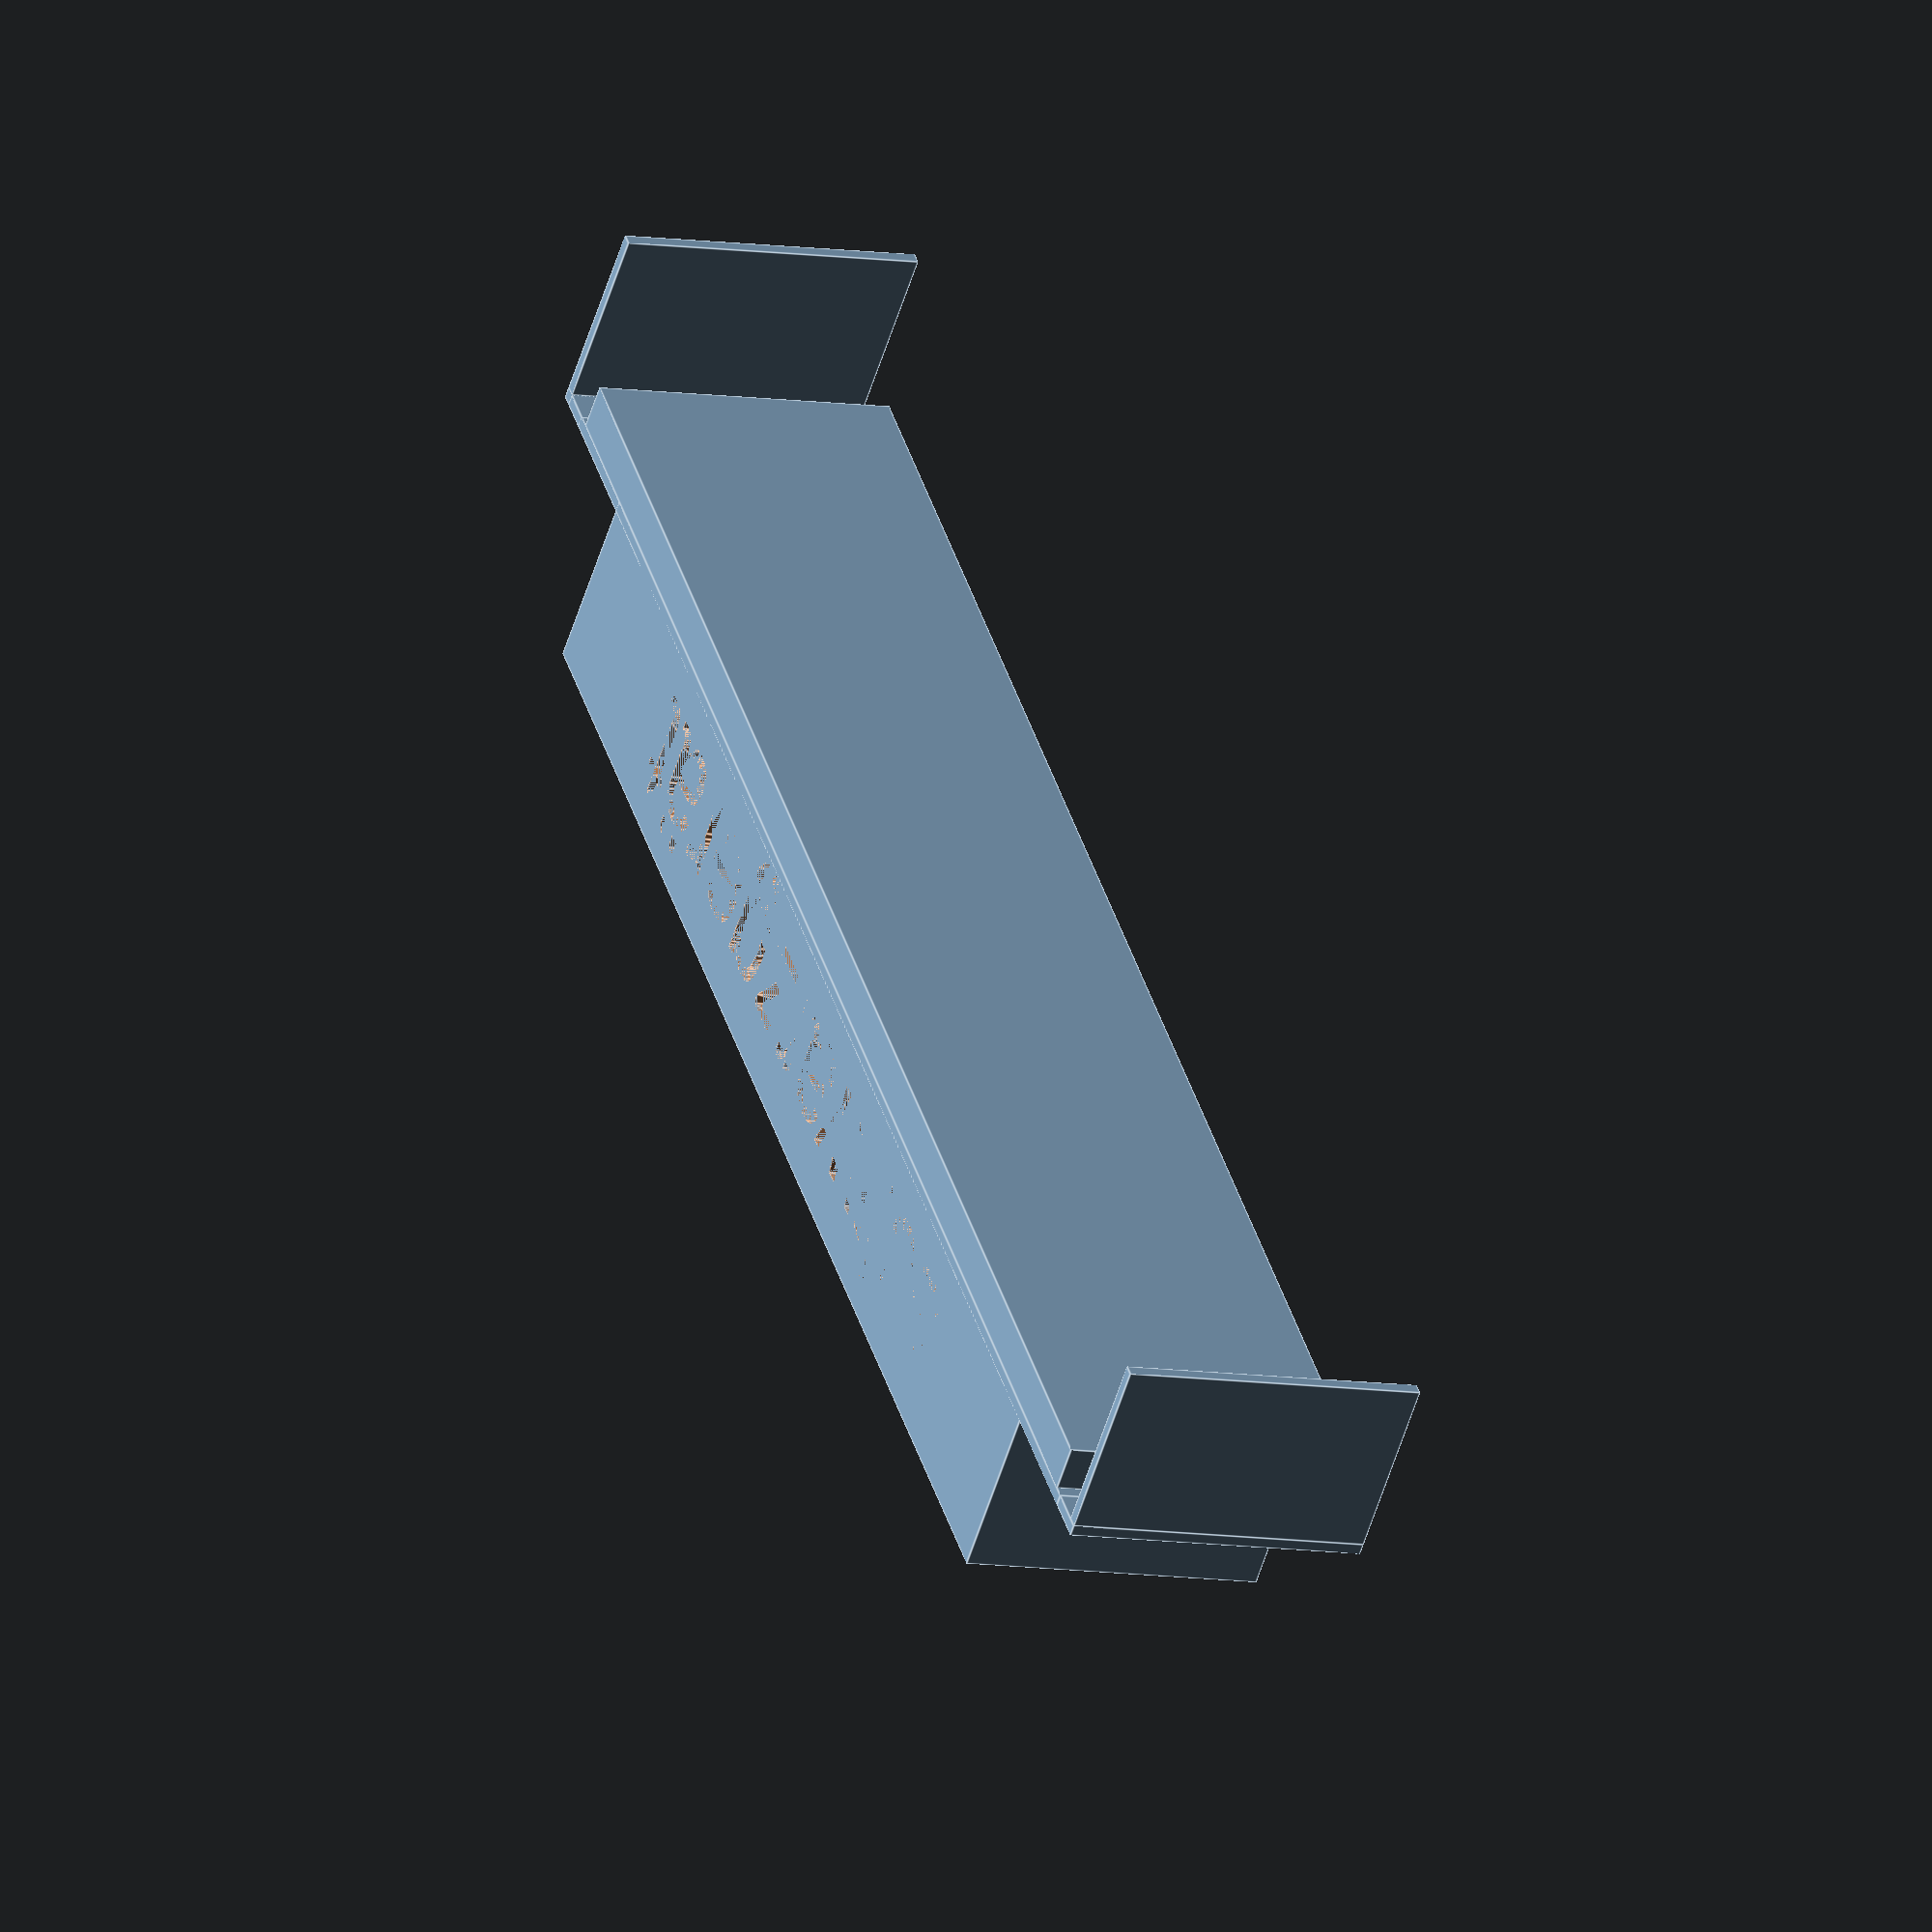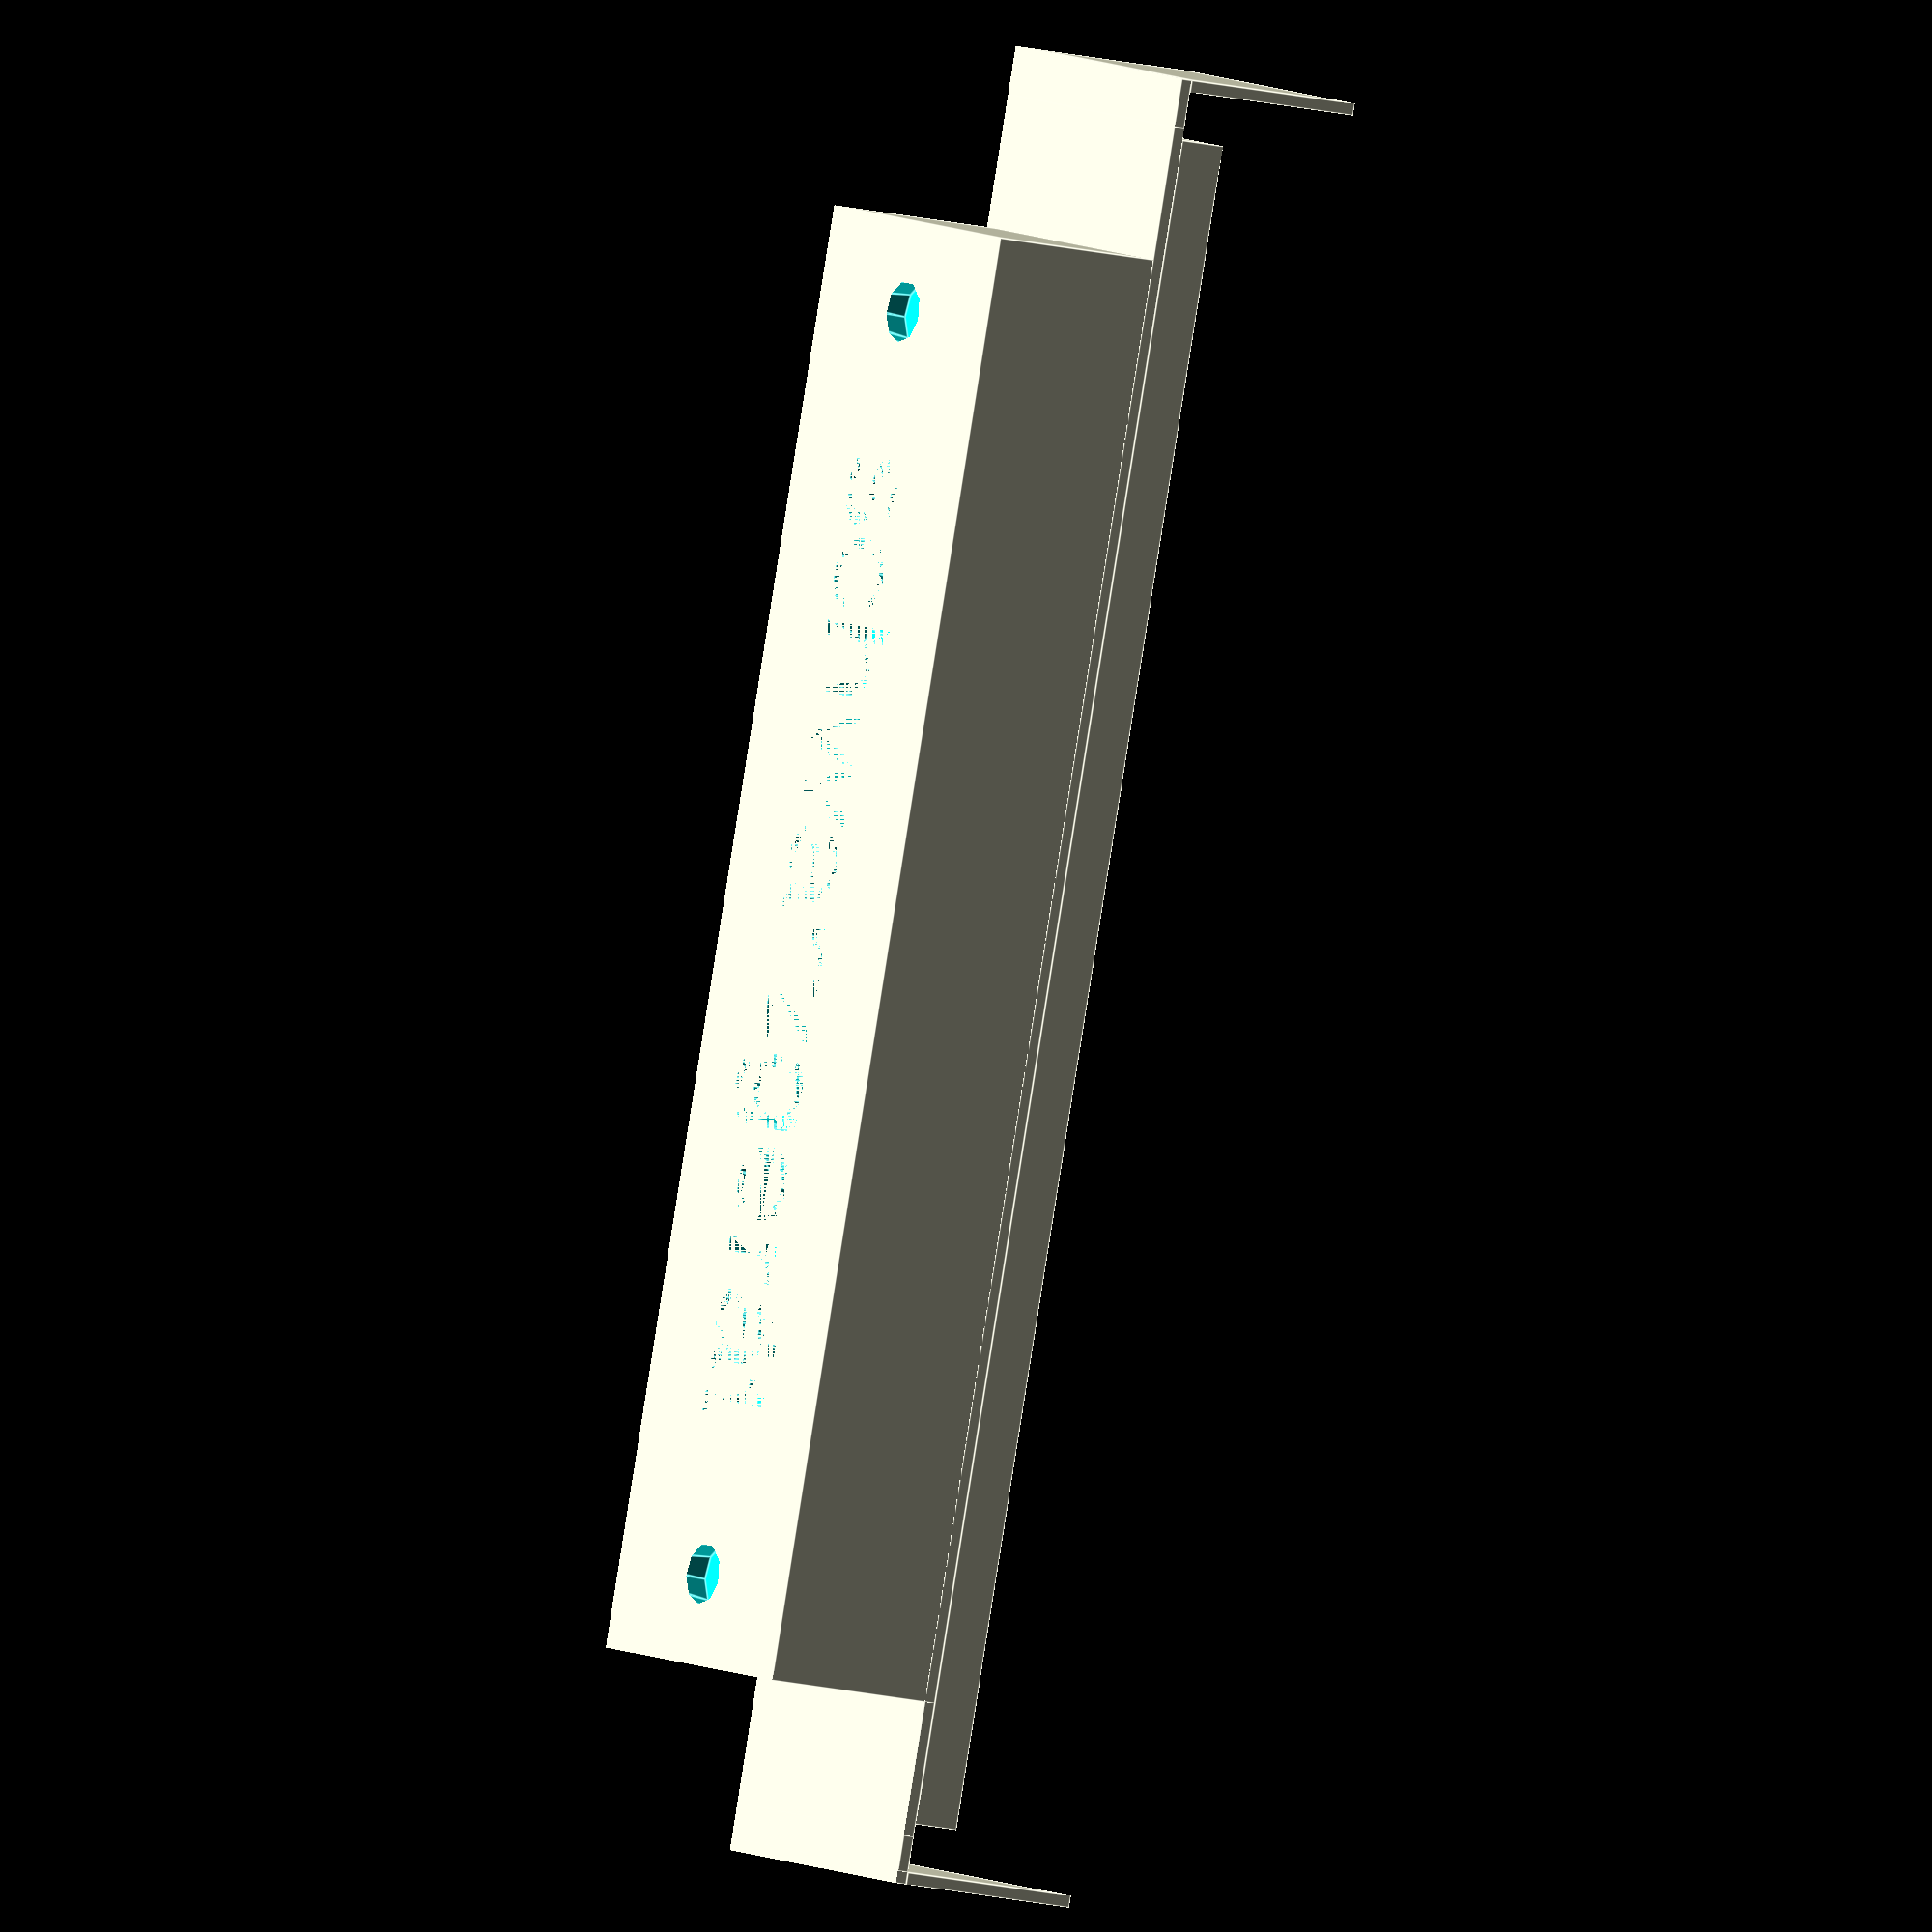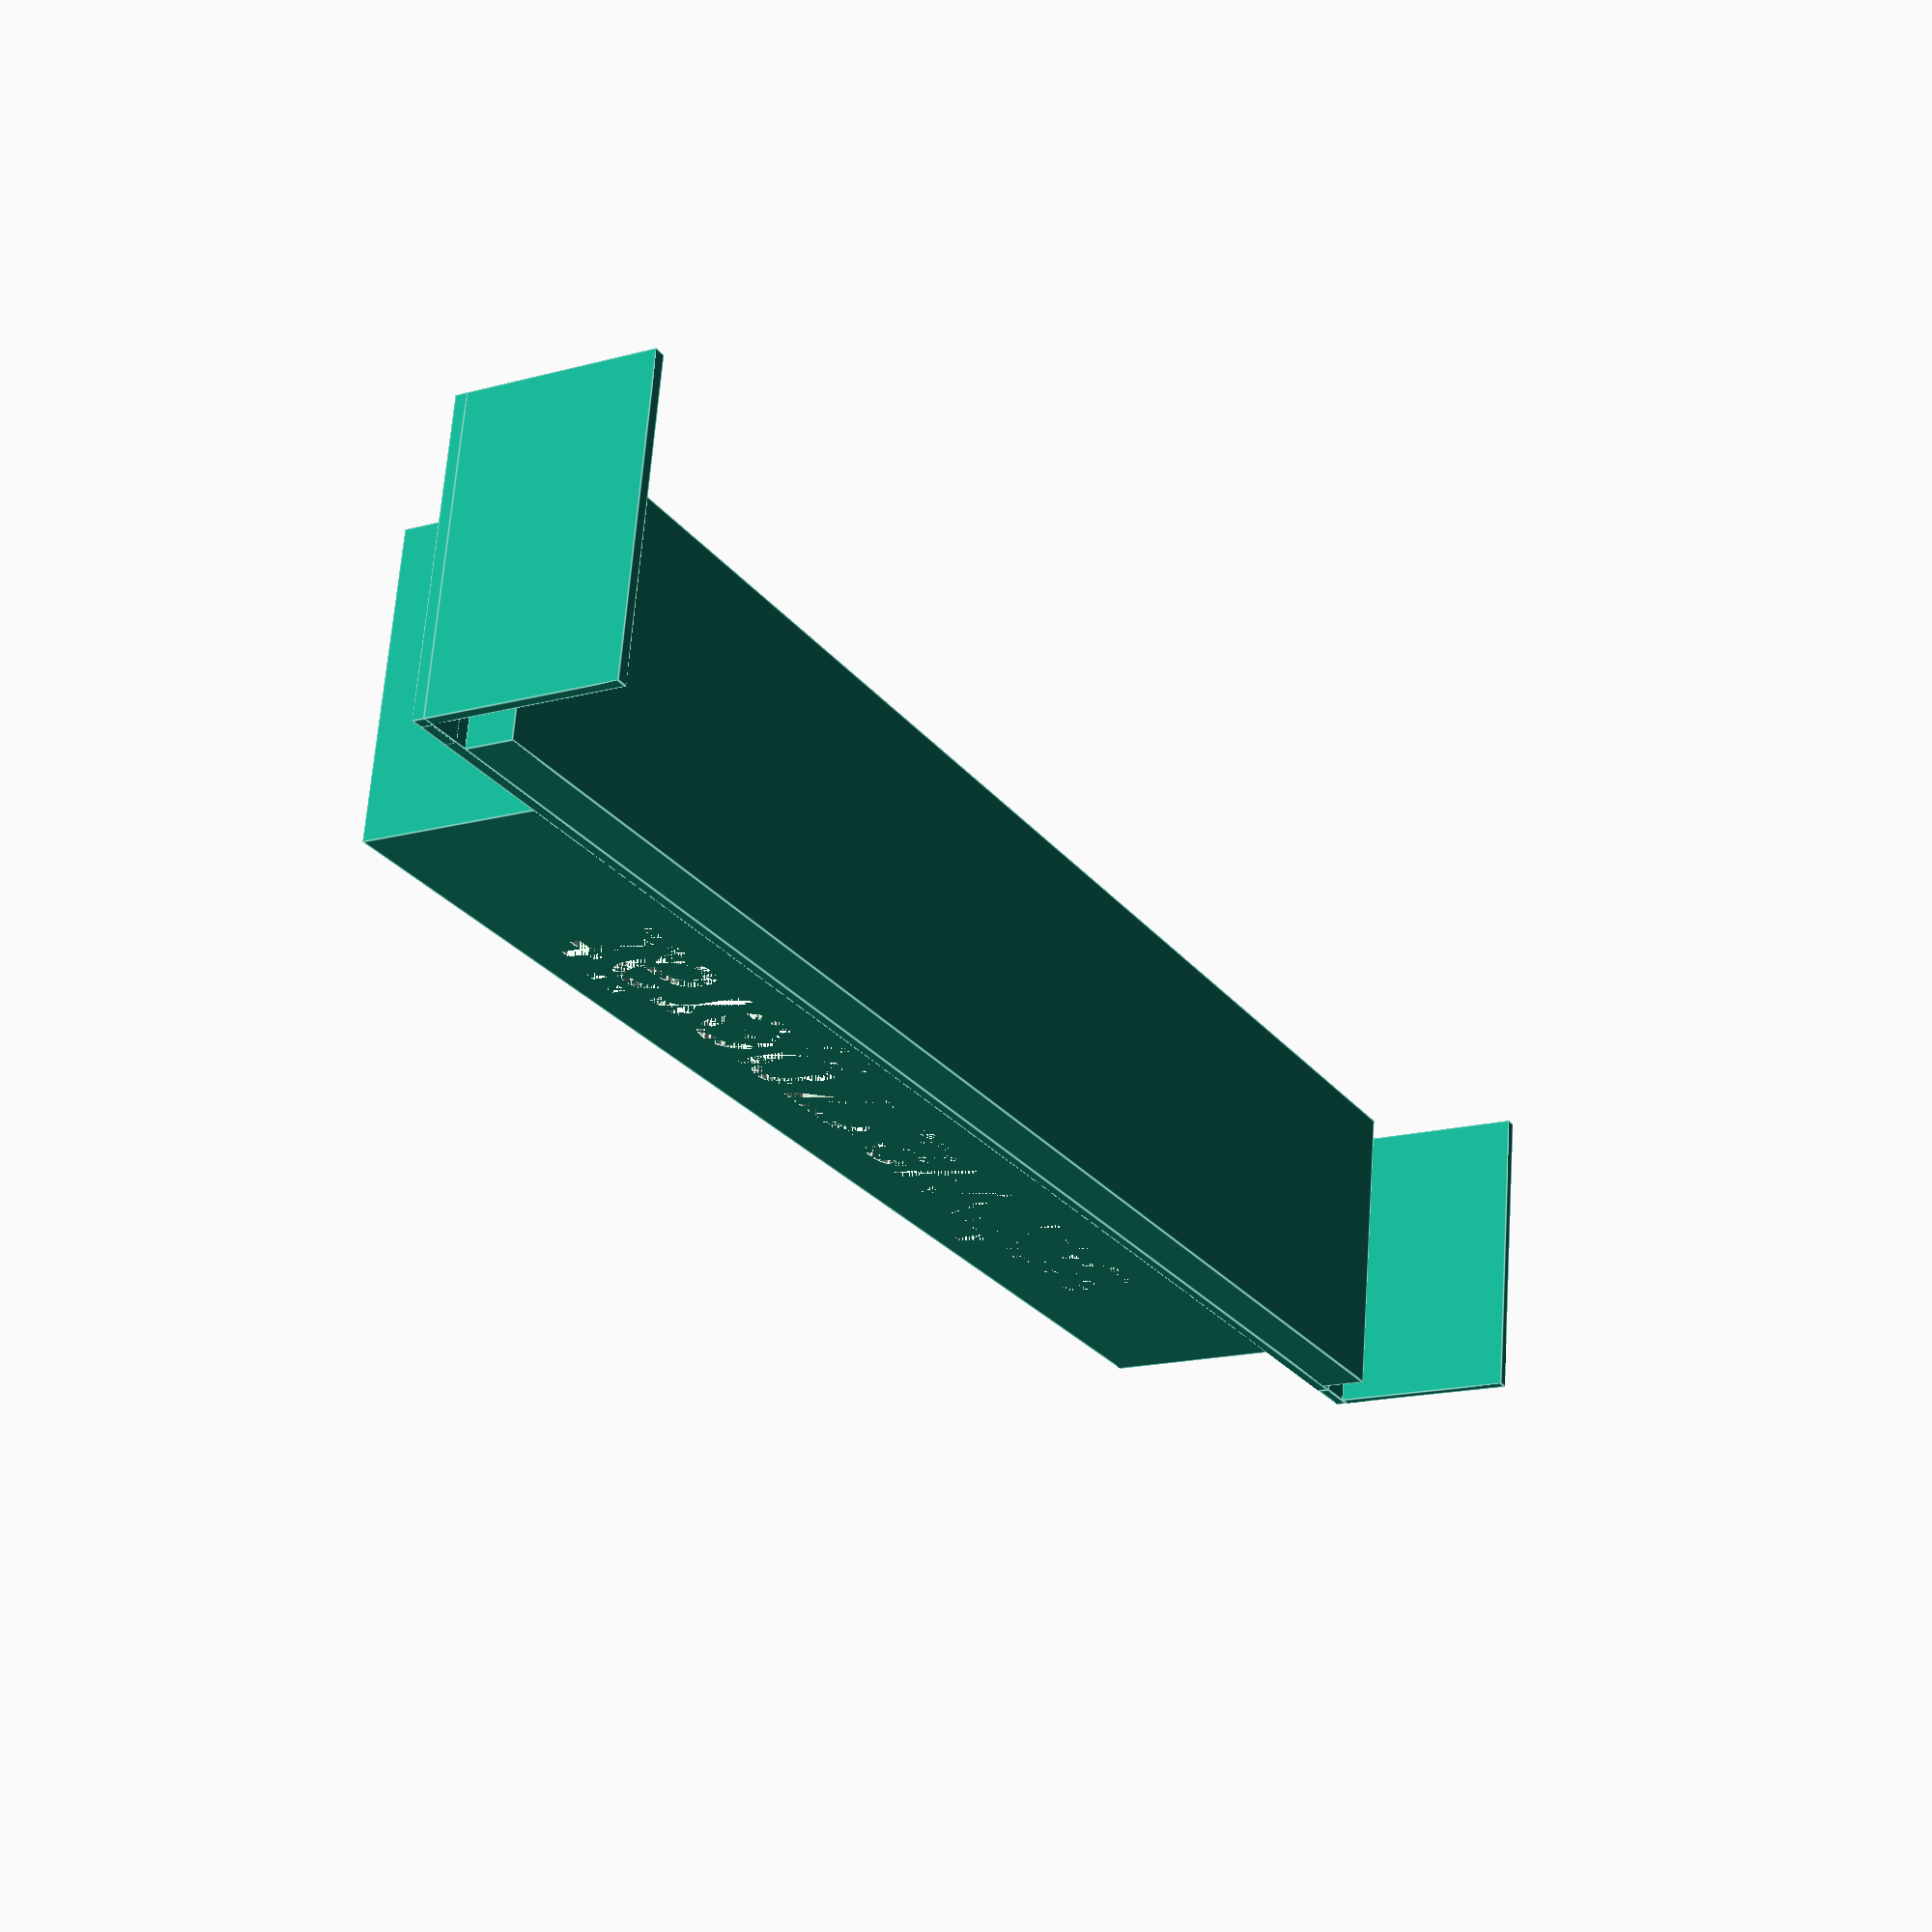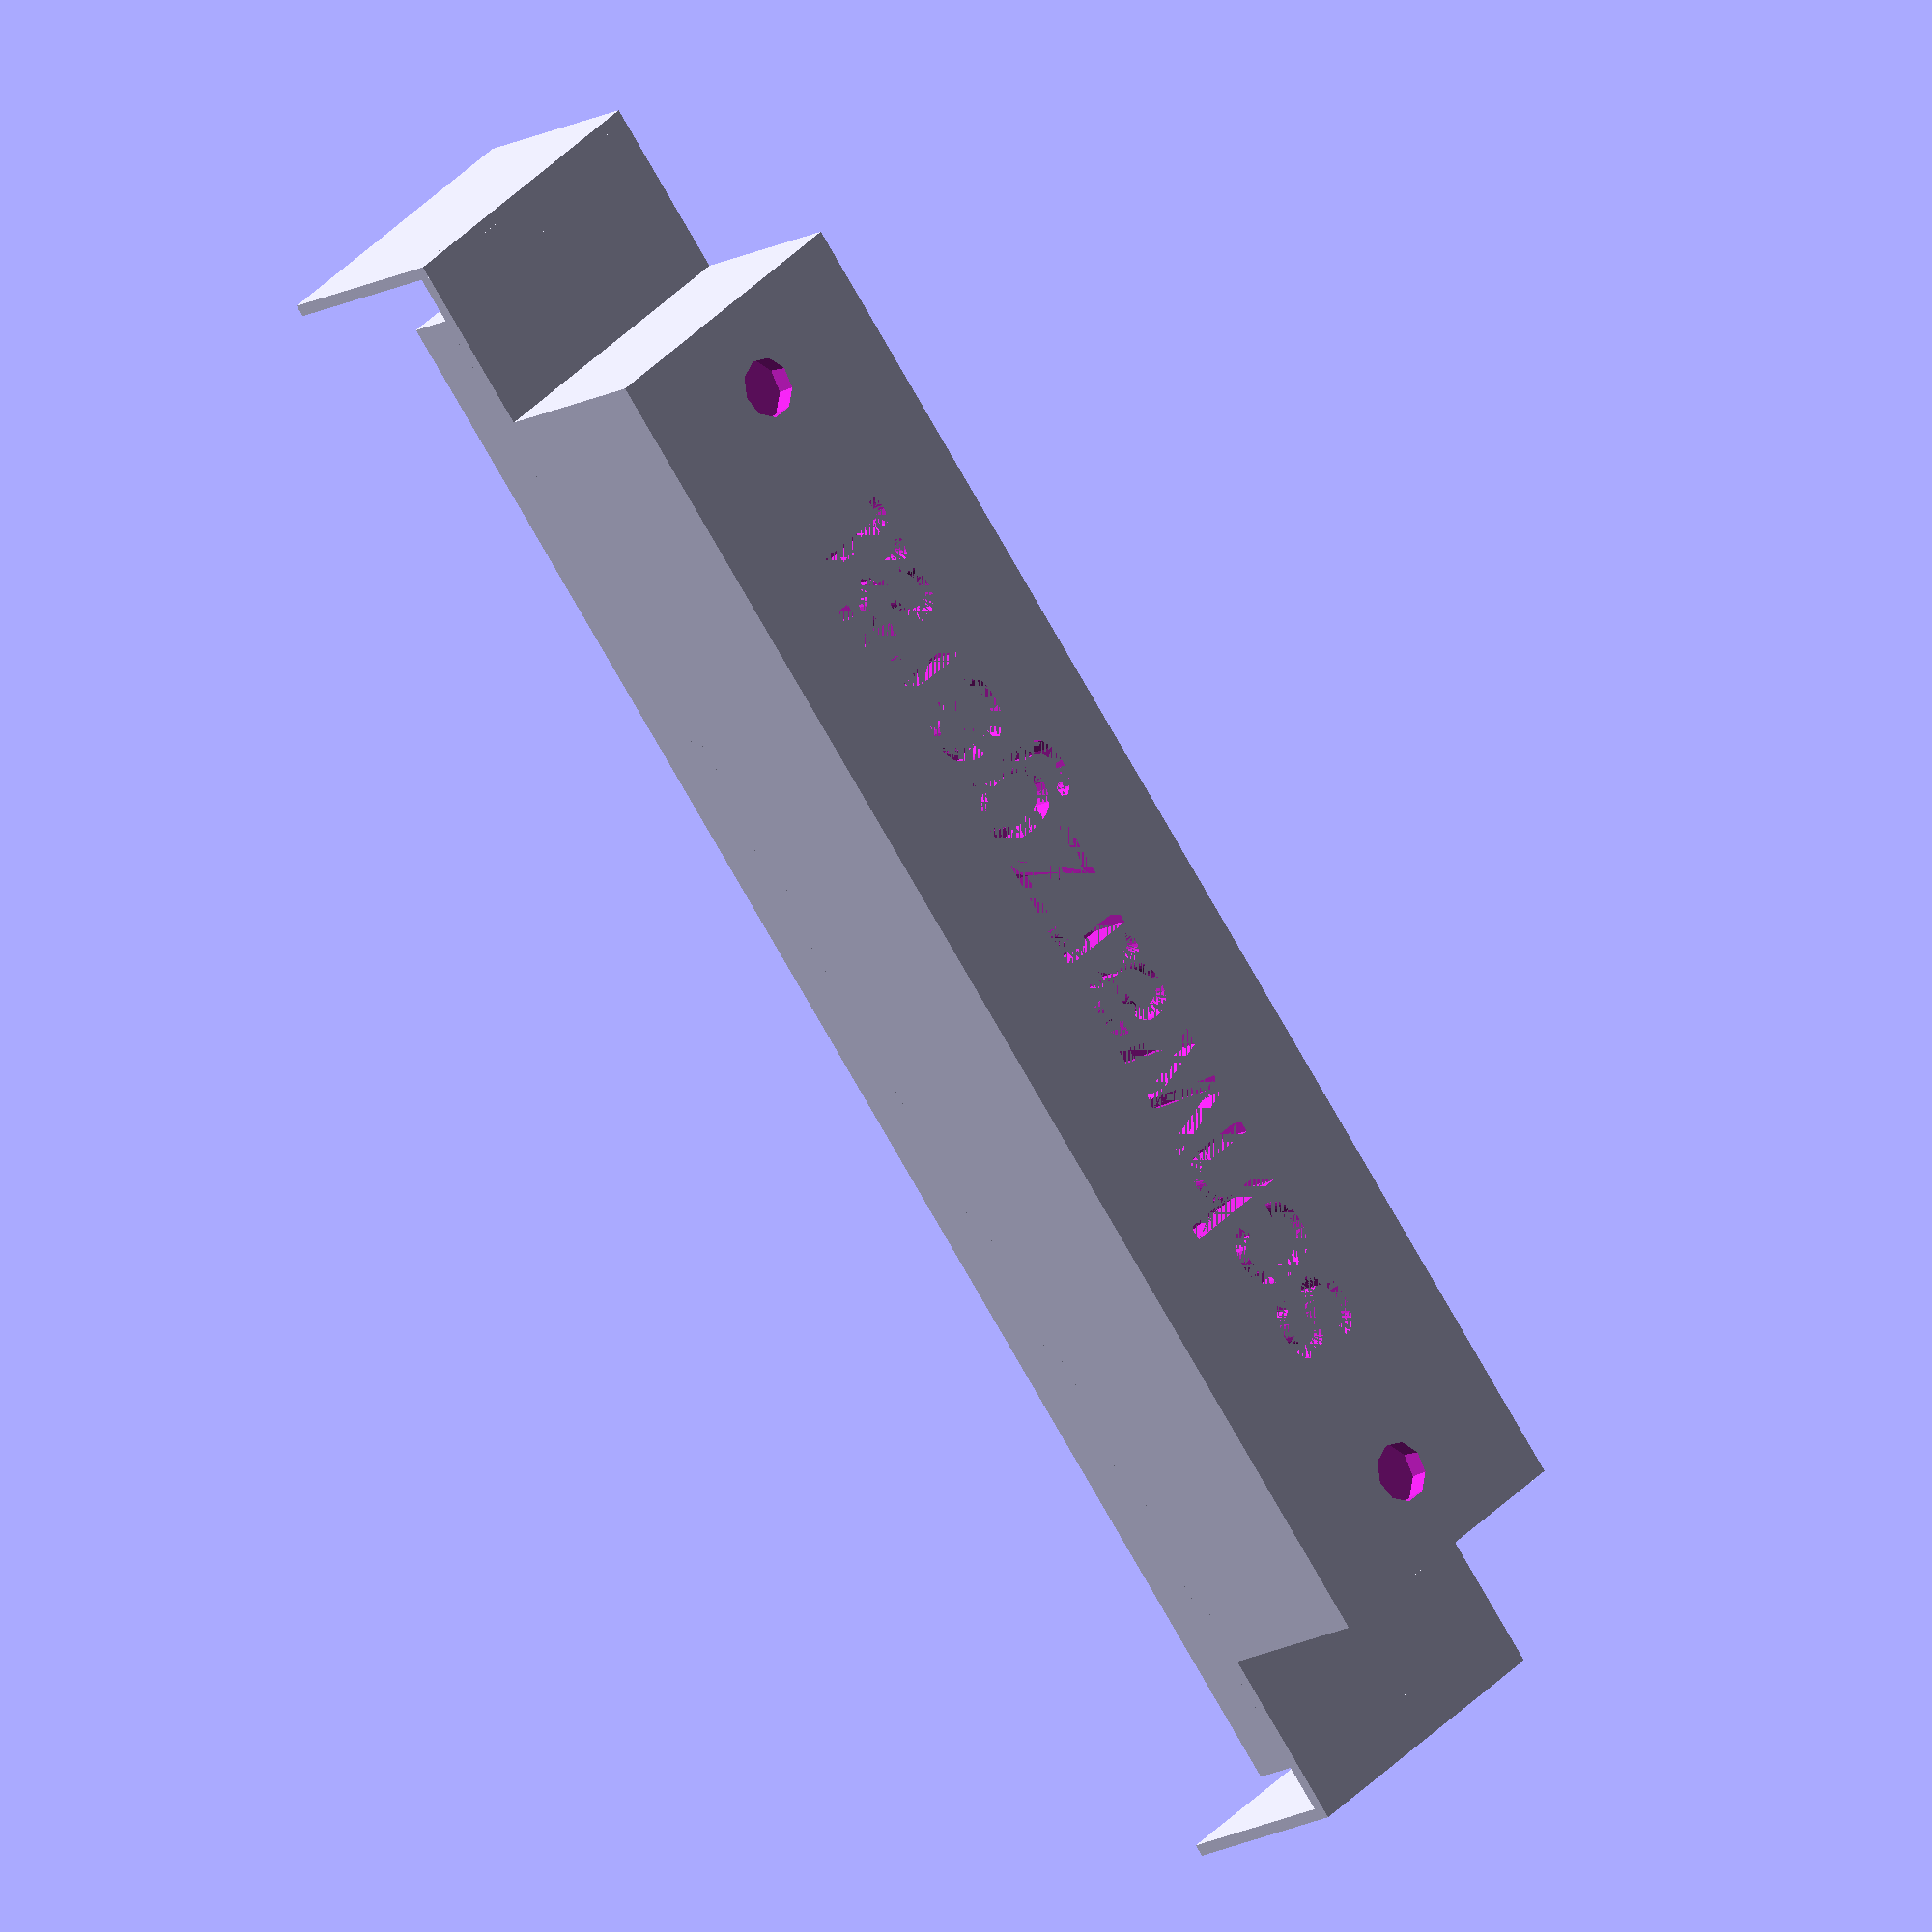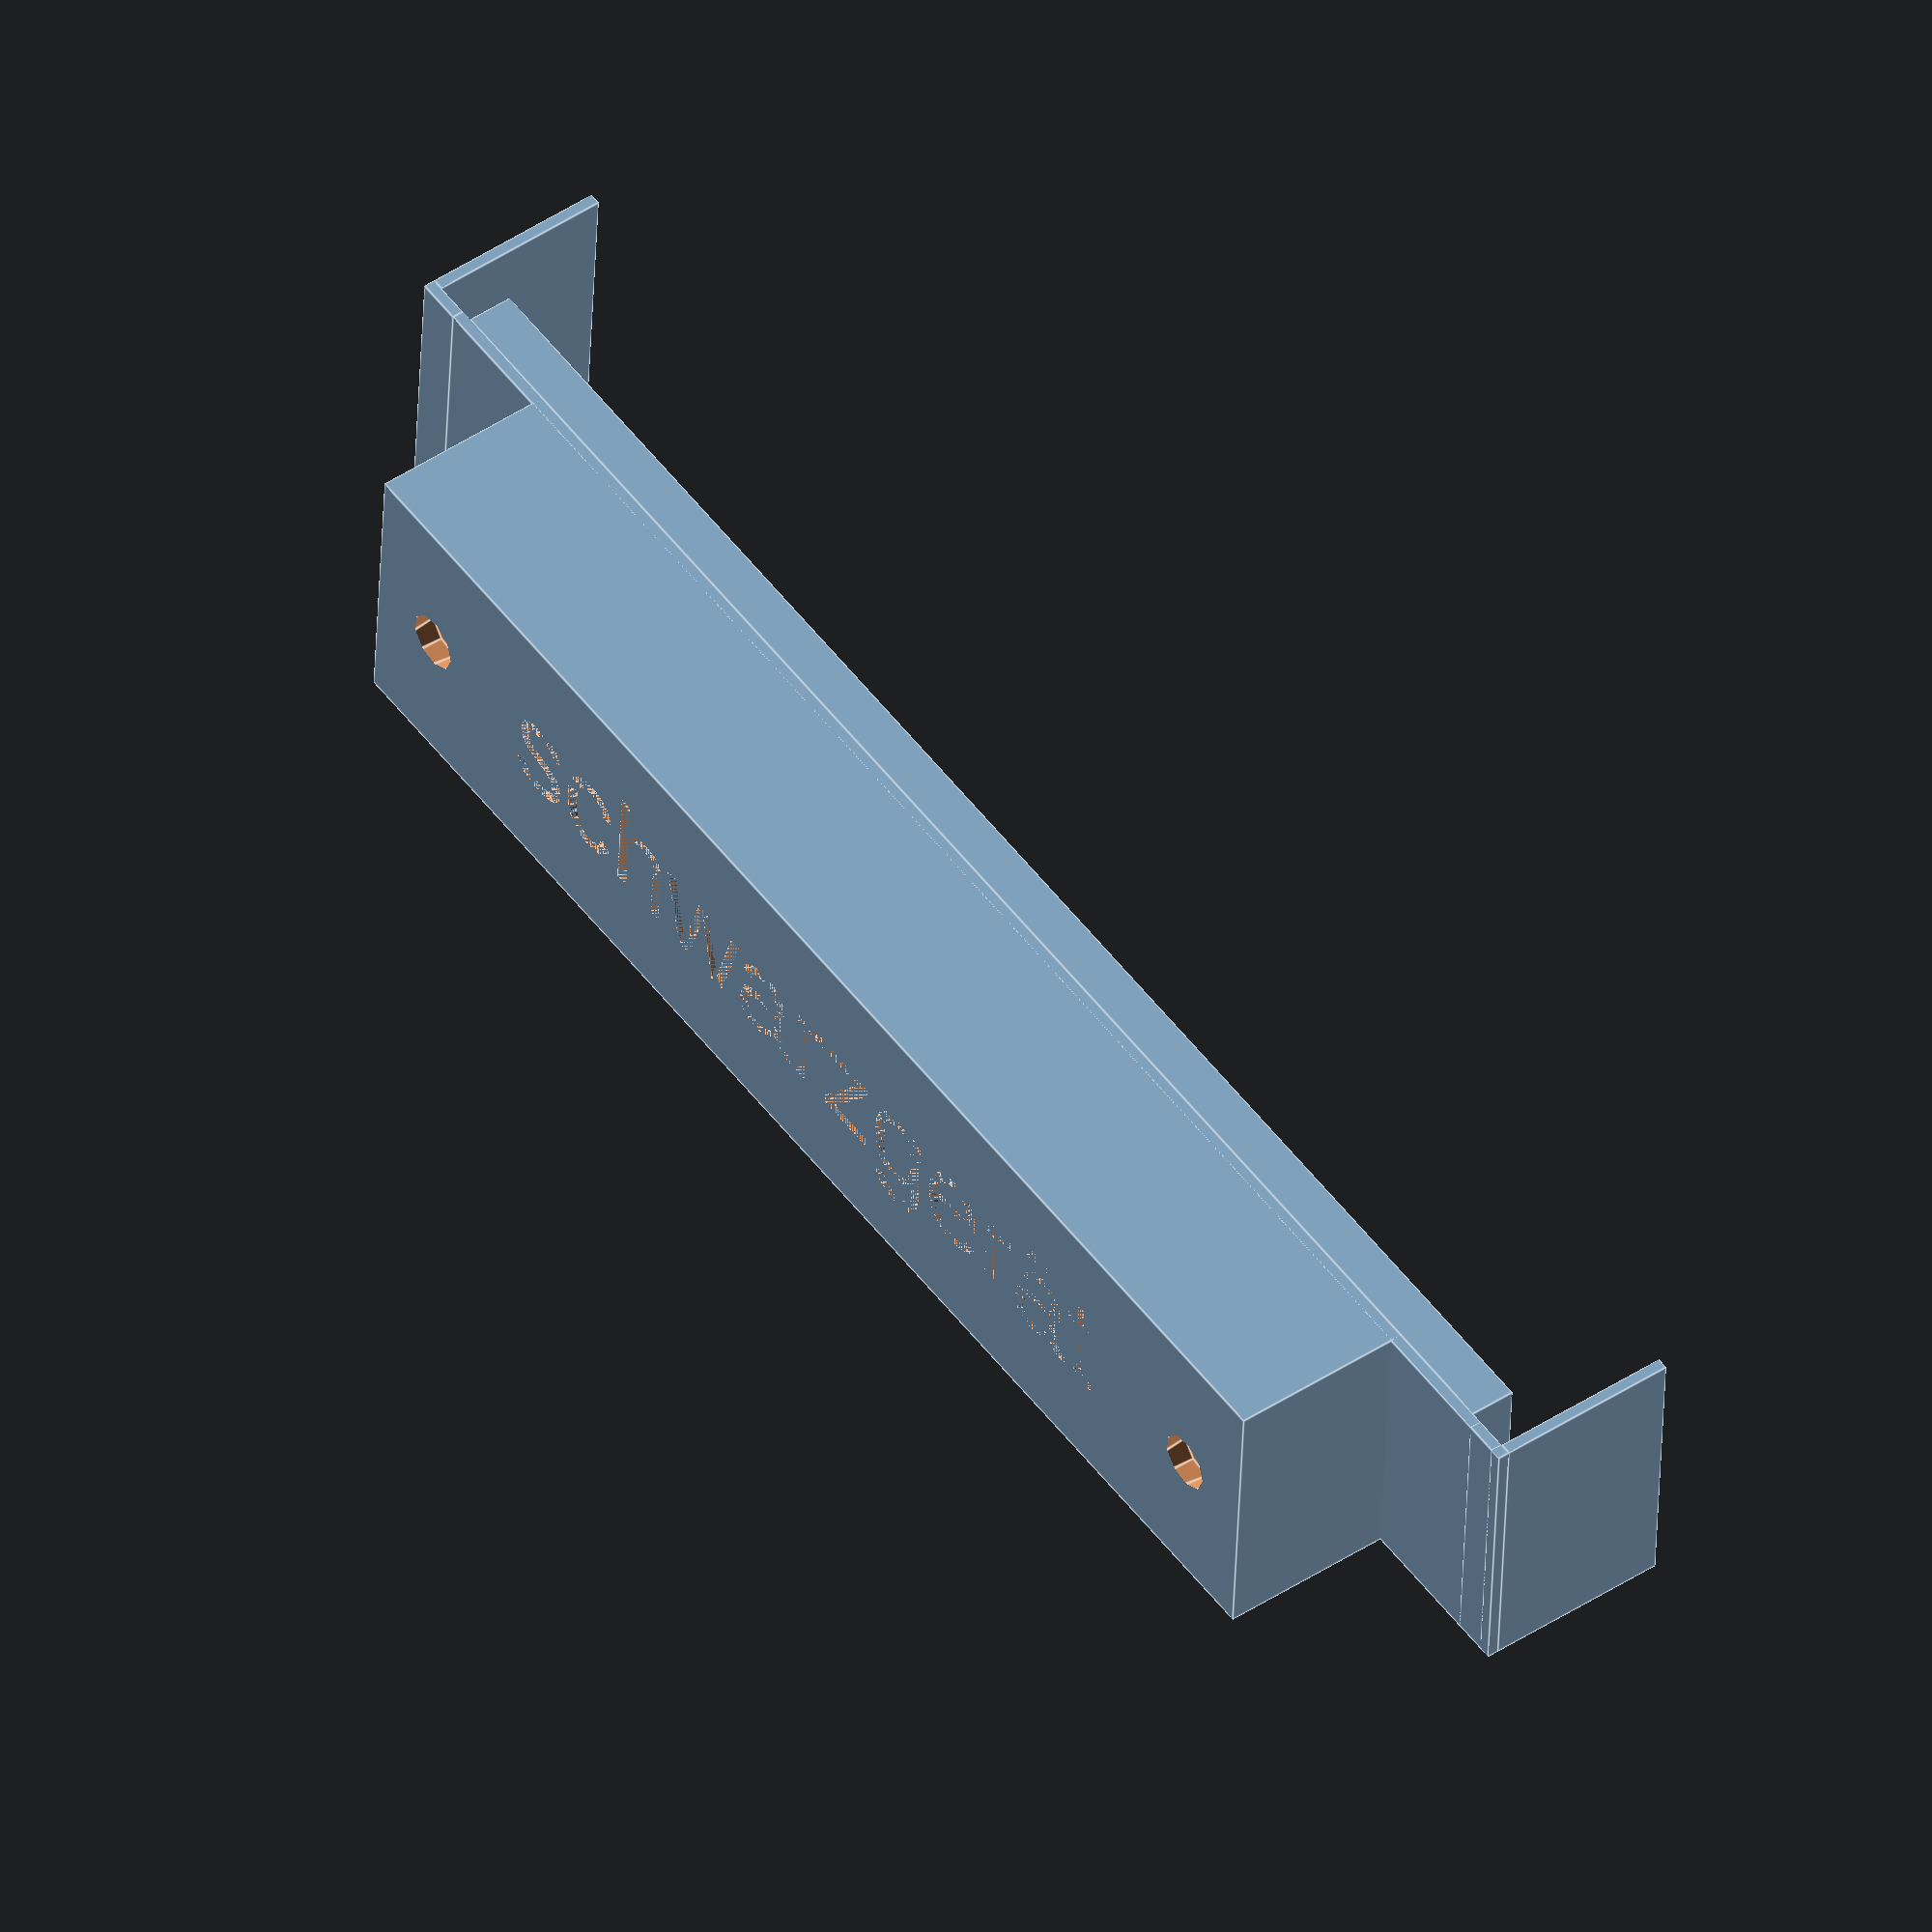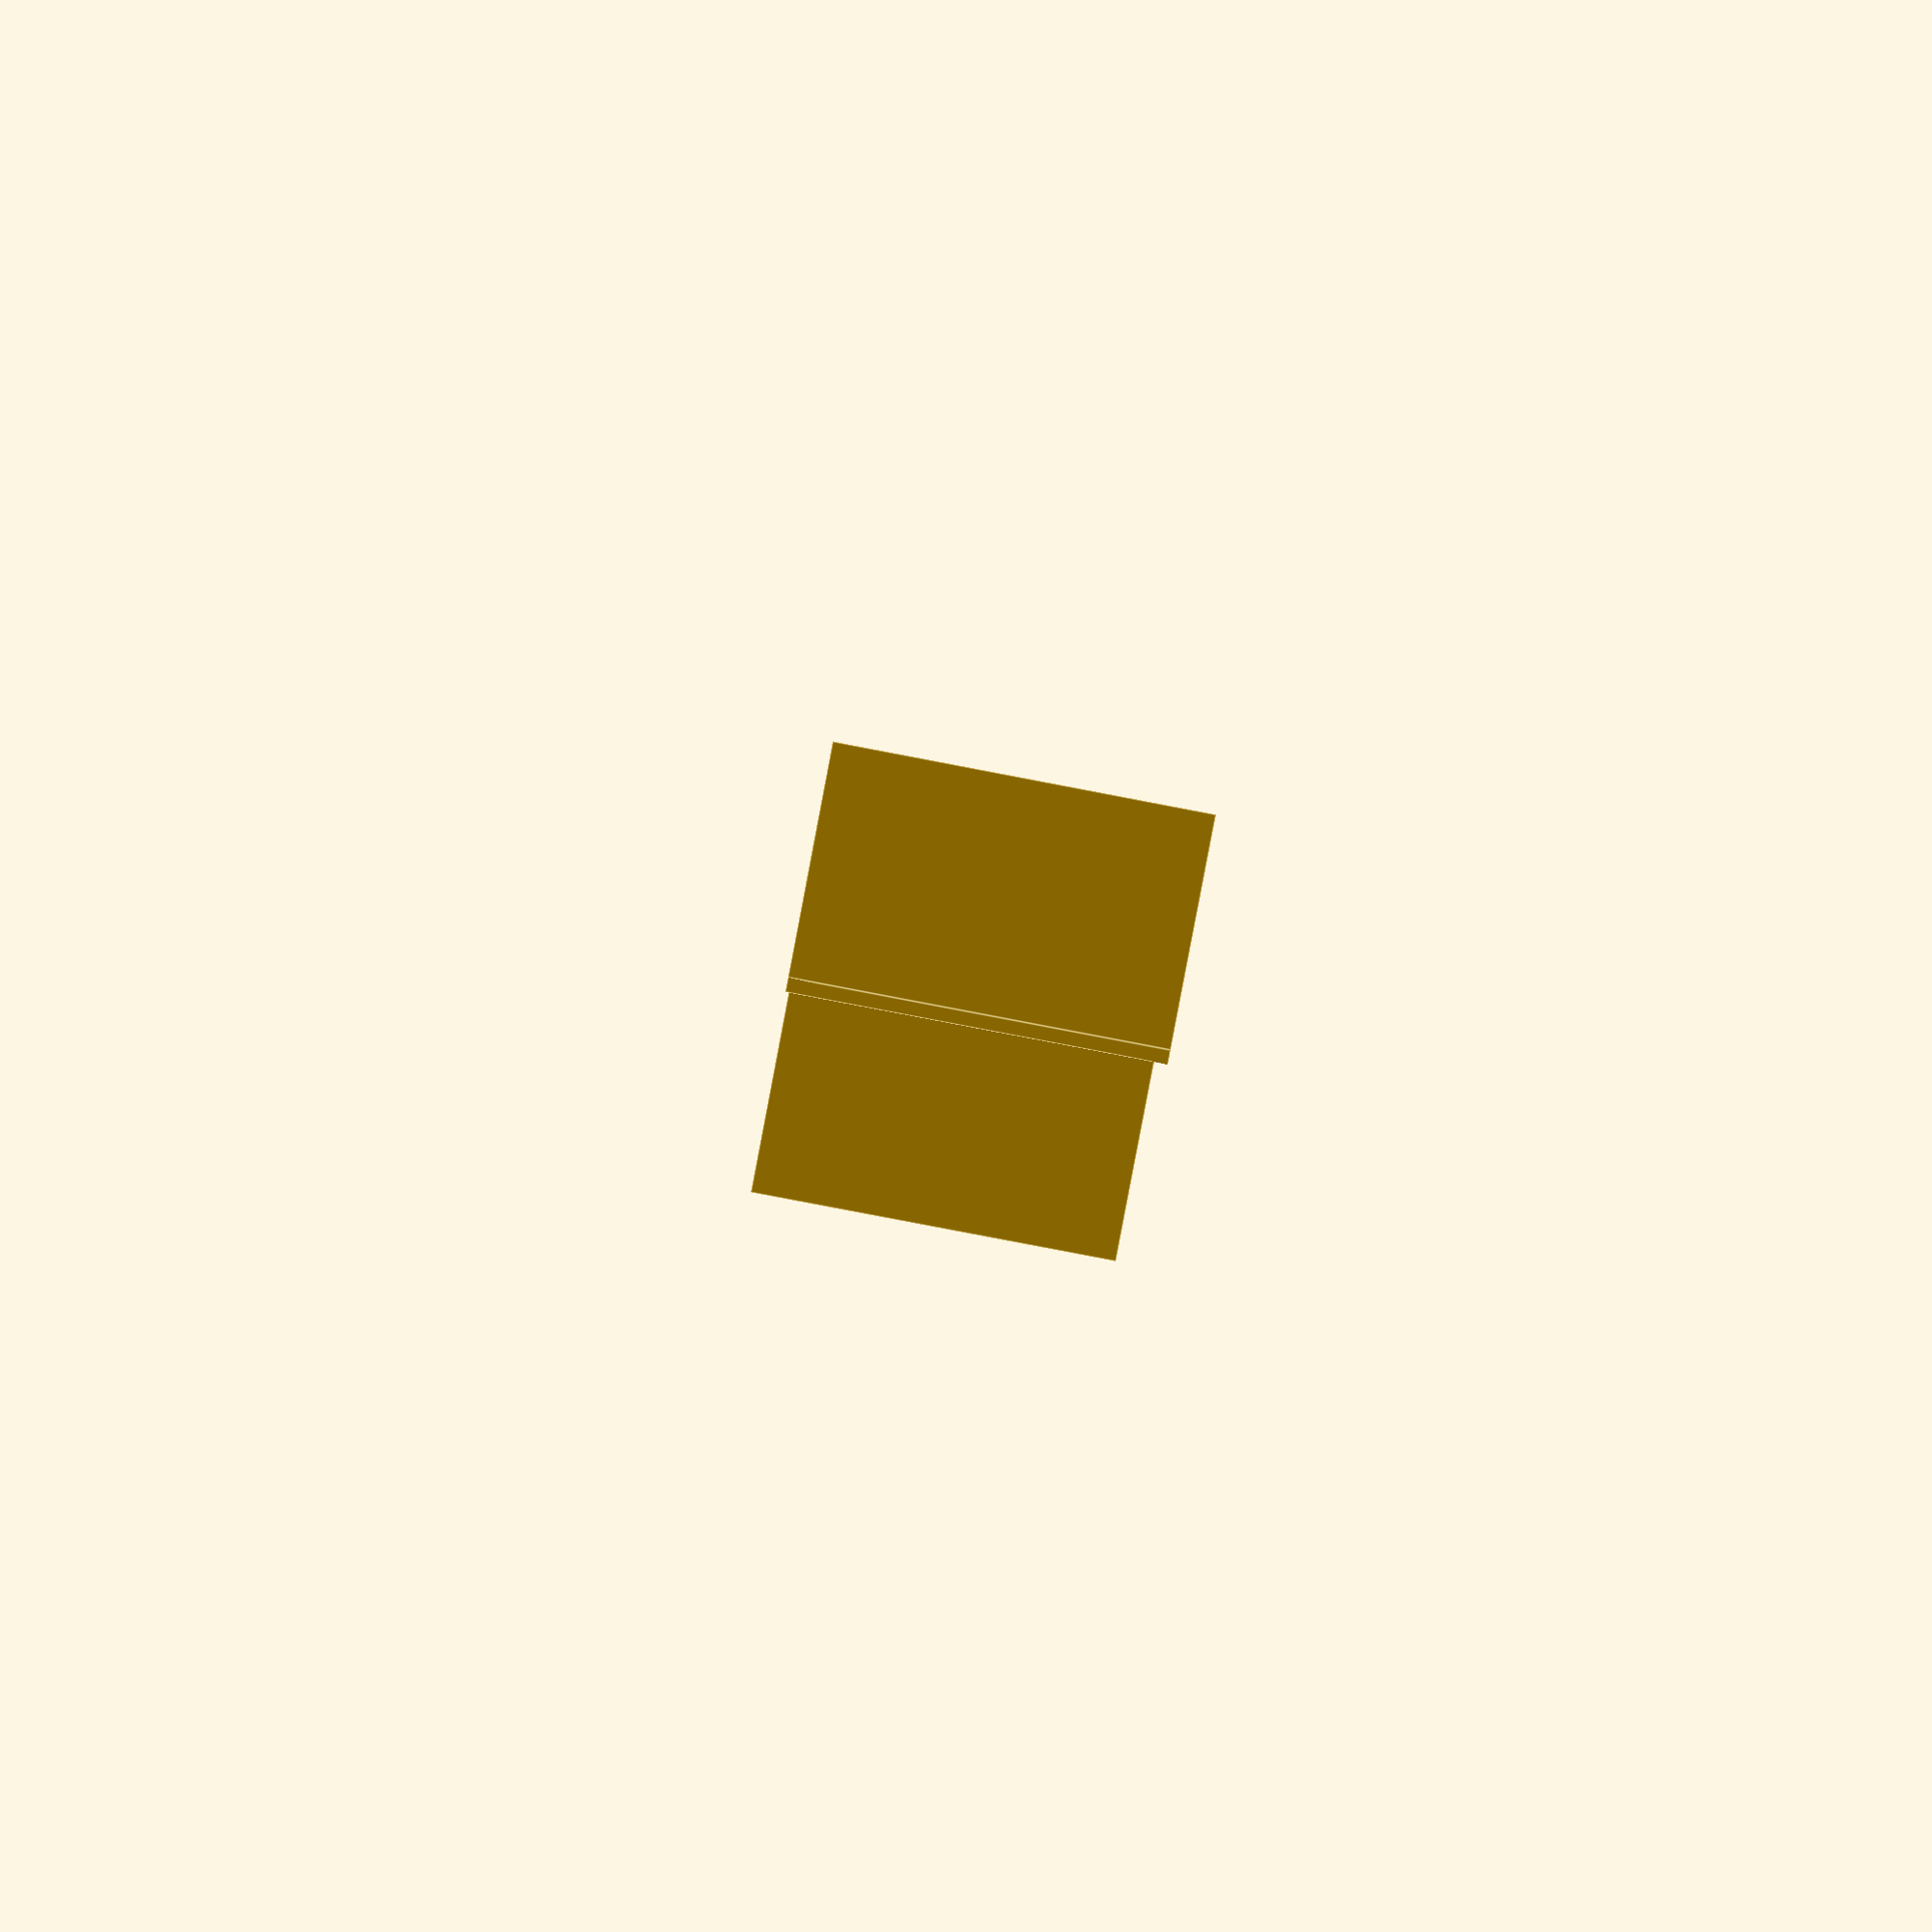
<openscad>
// we want something that can sit across the
// 5.25" bay holders and support the XTOP's
// mounts, designed to mate to a 120mm fan.
// 5.25" bay is 146.1mm wide
w = 146.1;

// we want to look like a 120mm fan
iw = 120;
hw = 105; // screw hole centers are 105mm apart

// the mounts are 26mm
m = 26;

// we need a 16mm tall core to match the height
// of the other mount, sitting atop two fans and
// a radiator. on the outside, though, we don't
// want it so thicc, in case there's another
// device in the next bay up
h = 16;

// brace we're topping is 1.5mm wide. give it
// an extra half mm.
i = 2;

// 5.55mm diameter screws
sw = 5.55 / 2;

translate([-w/2, 0, 0]){
    translate([-i, 0, -h]){
        cube([1, m, h]);
    }
    translate([-i, 0, 0]){
        cube([i + 2, m, 1]);
    }
    // upper support (what the pump mates)
    translate([(w - iw) / 2, 0, 0]){
        difference(){
            cube([iw, m, h]);
            union(){
                translate([(iw - hw) / 2, 13, h - 2]){
                    cylinder(h - 2, sw, true);
                }
                translate([(iw - hw) / 2 + hw, 13, h - 2]){
                    cylinder(h - 2, sw, true);
                }
                translate([19, 9, h - 4]){
                    linear_extrude(4){
                        text("schwarzgerät");
                    }
                }
                translate([19, 4, 4]){
                    rotate([90, 0, 0]){
                        linear_extrude(4){
                            text("schwarzgerät");
                        }
                    }
                }
            }
        }
    }
    // common layer
    translate([i, 0, 0]){
        cube([w, m, 1]);
    }
    // middle piece to wedge us atop bay mounts
    translate([i + 1, 0, -4]){
        cube([w - i * 2 - 2, m, 4]);
    }
    translate([w - i, 0, 0]){
        cube([i + 1, m, 1]);
    }
    translate([w + i - 1, 0, -h]){
        cube([1, m, h]);
    }
}
</openscad>
<views>
elev=234.6 azim=106.8 roll=16.9 proj=o view=edges
elev=192.6 azim=286.6 roll=123.2 proj=o view=edges
elev=196.3 azim=171.4 roll=60.6 proj=p view=edges
elev=193.6 azim=51.3 roll=217.6 proj=o view=wireframe
elev=311.7 azim=3.4 roll=53.9 proj=o view=edges
elev=267.7 azim=270.7 roll=10.8 proj=p view=edges
</views>
